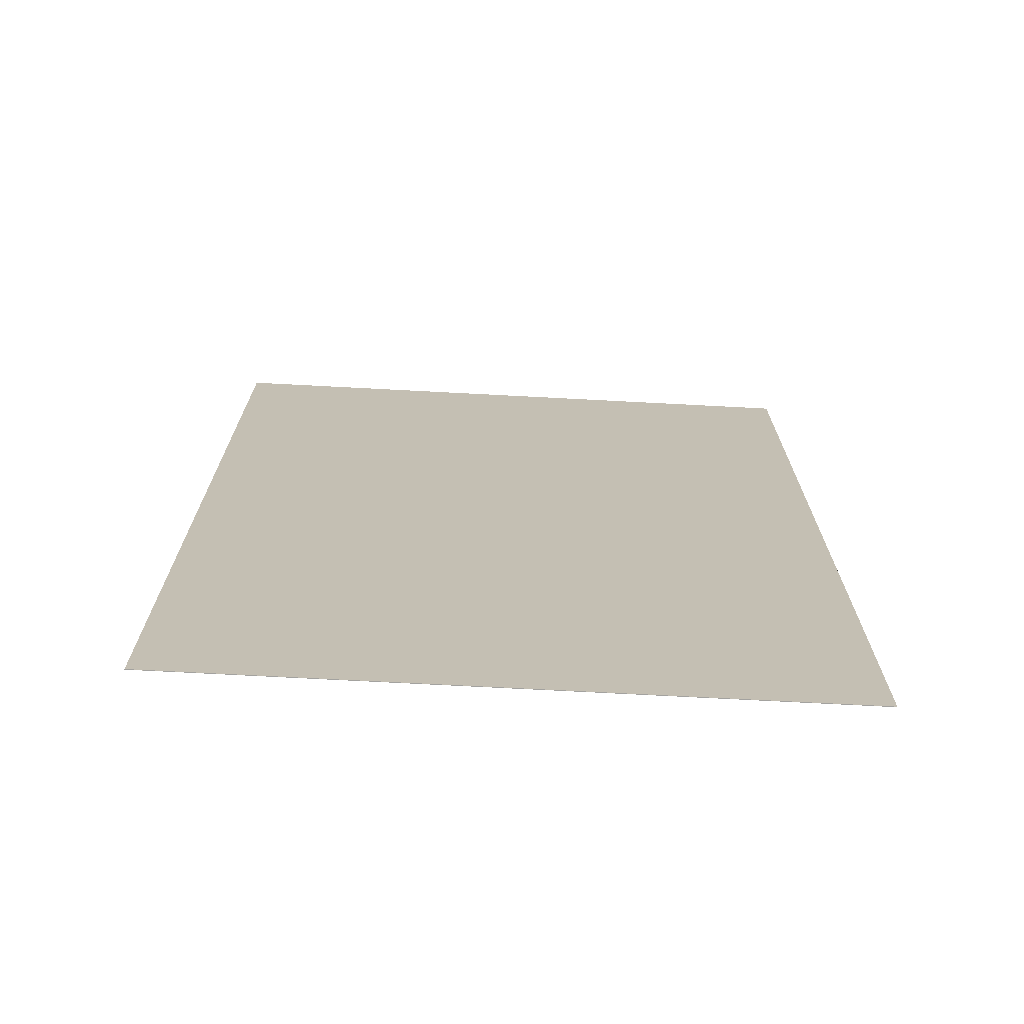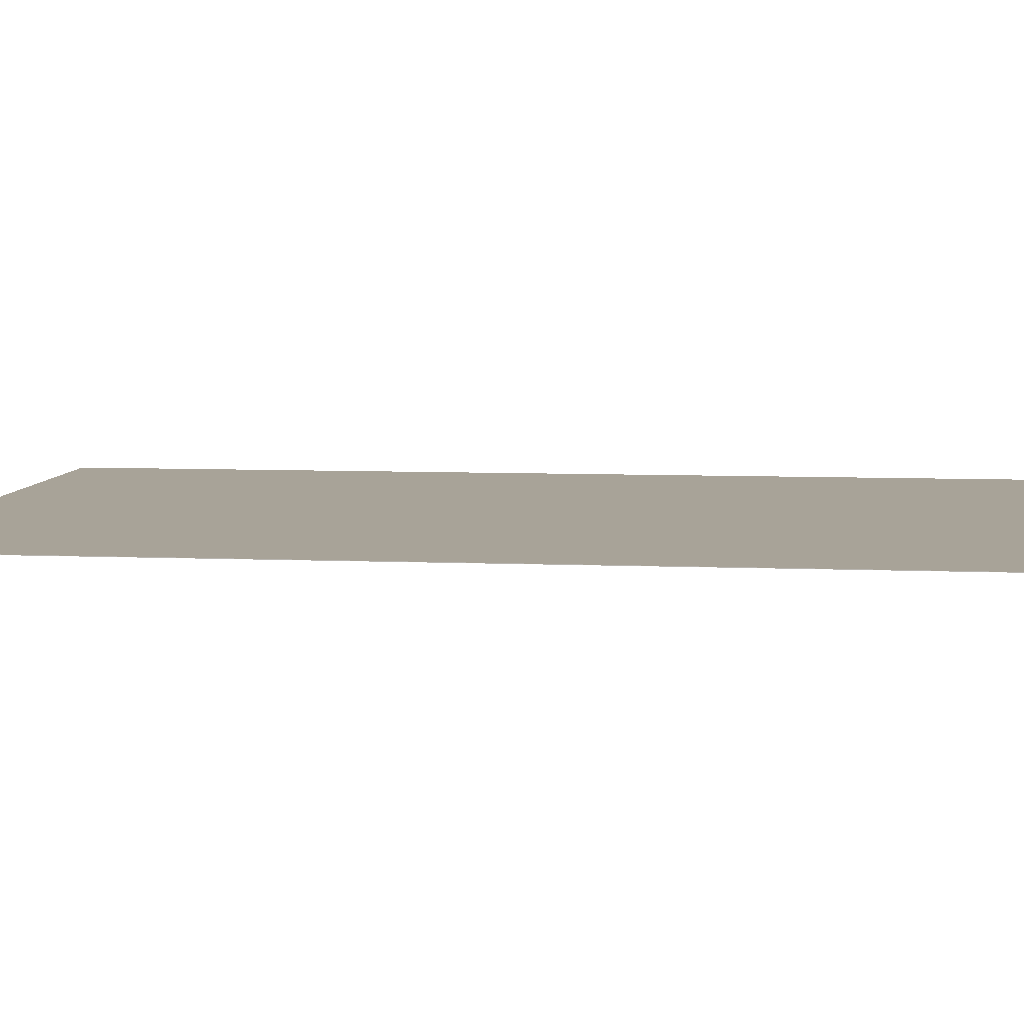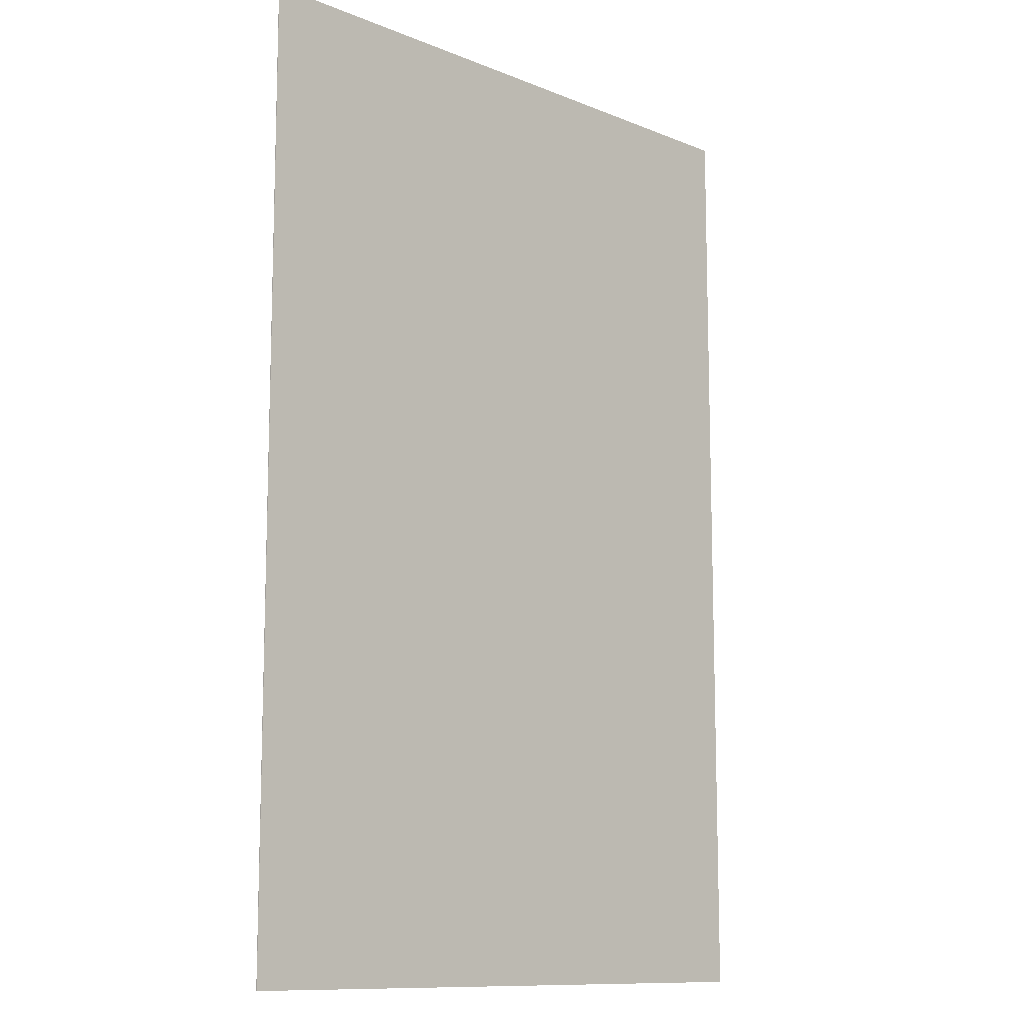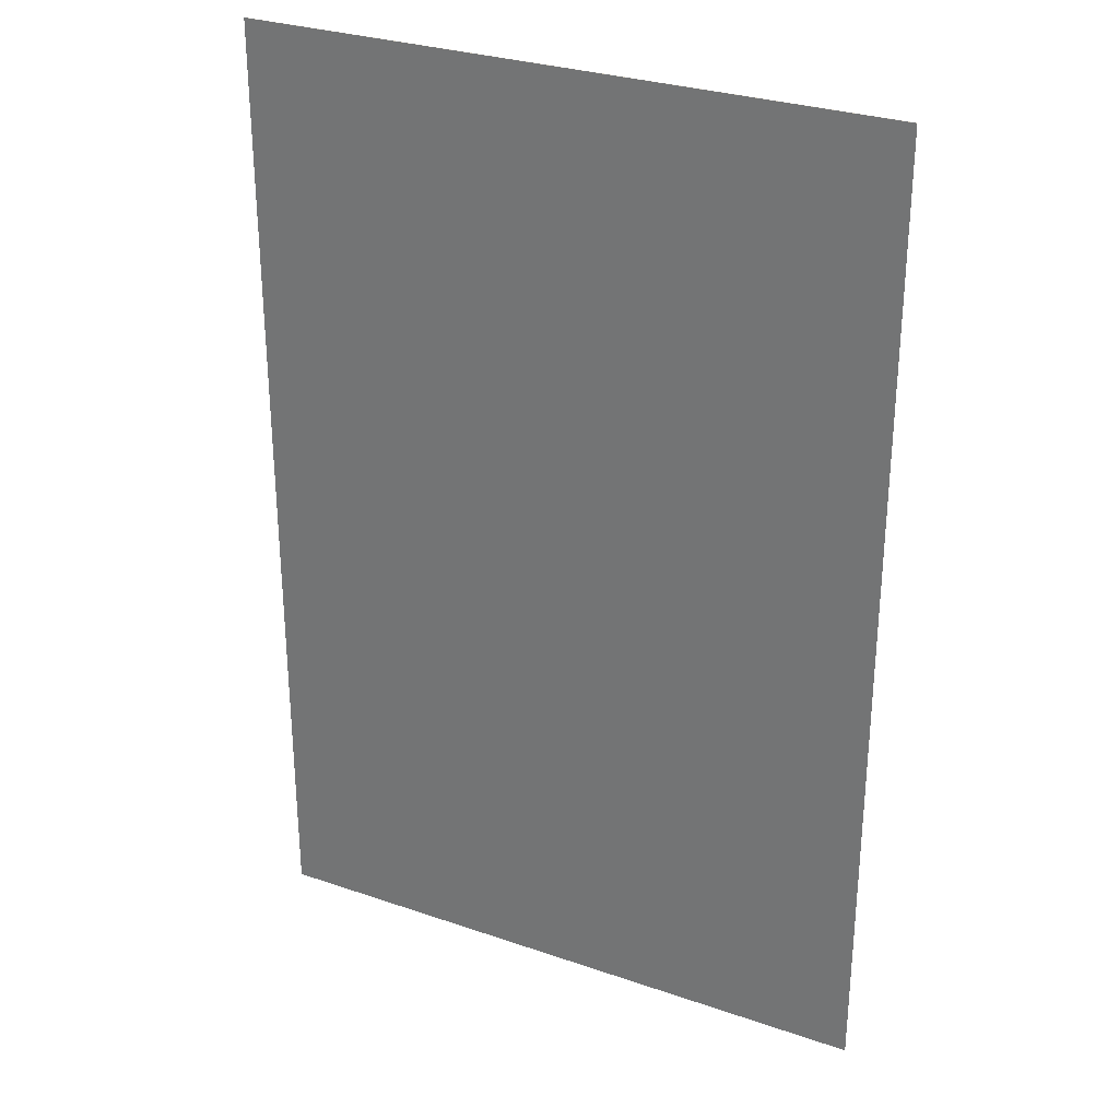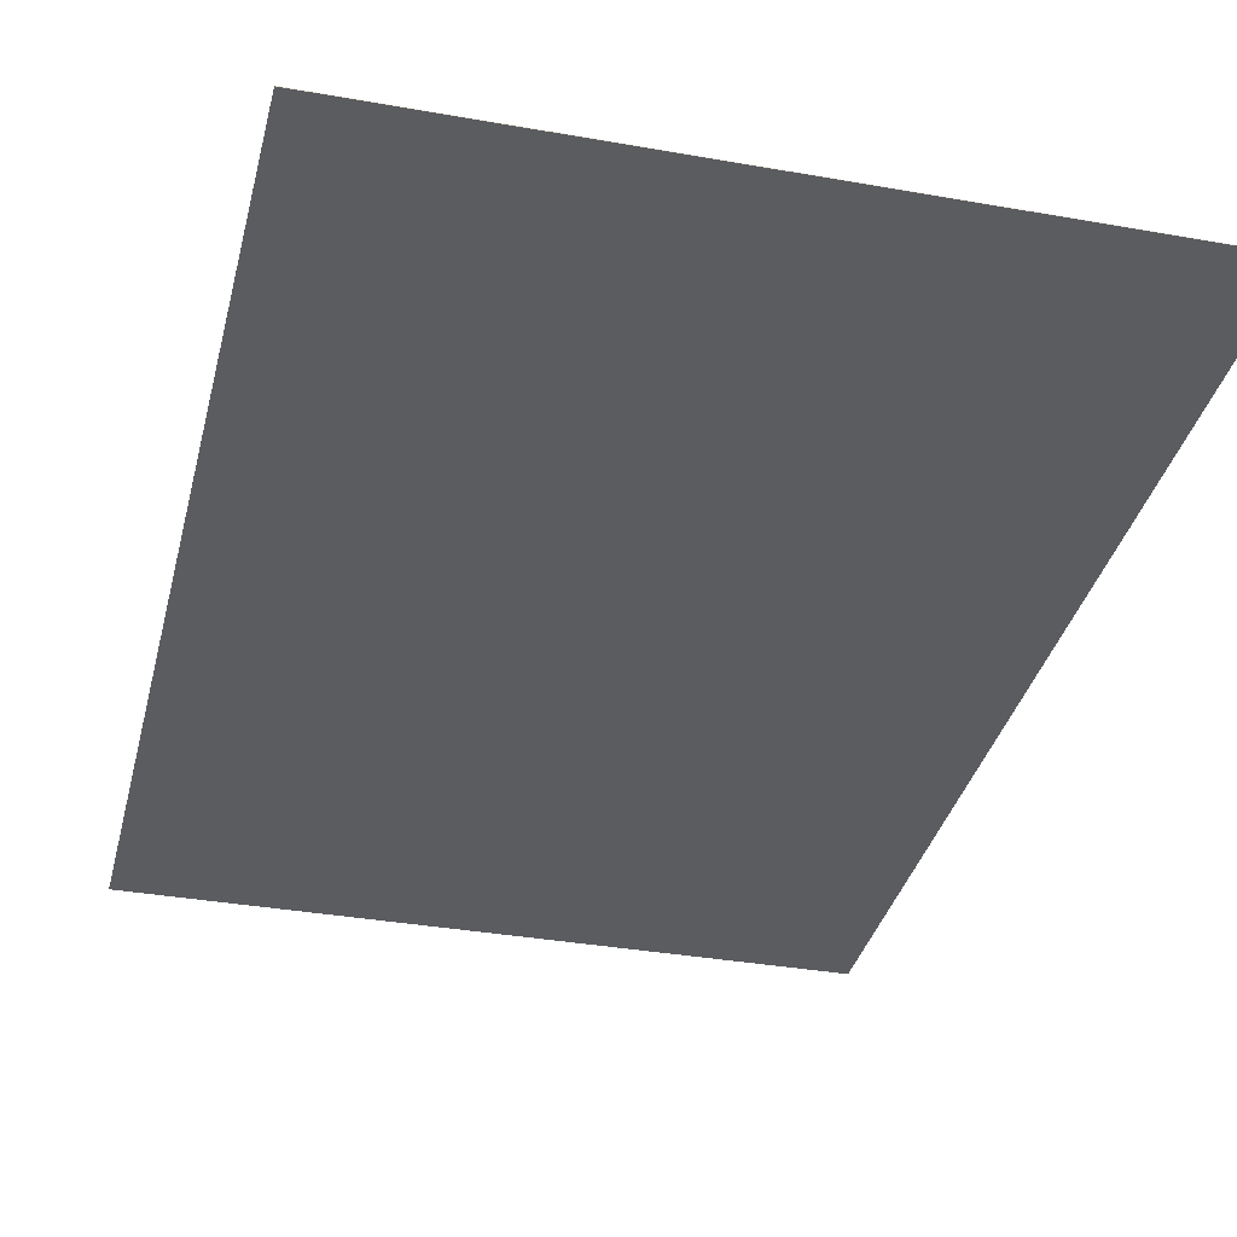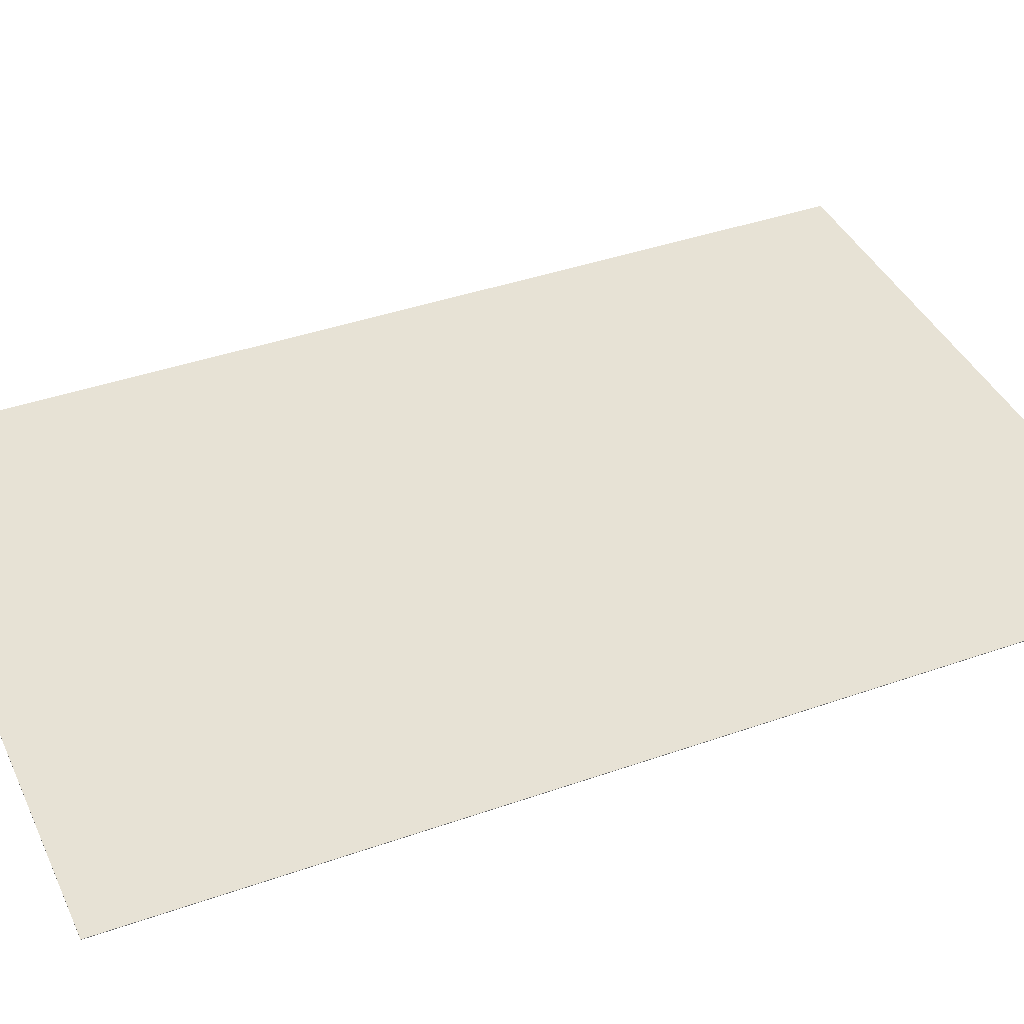
<metadata>
{"format":"obj","ext":"obj","renderer":"f3d","projection":"perspective","resolution":1024,"background":"white","views":[{"elev":-72.4,"azim":177.0,"up":"+Z"},{"elev":6.9,"azim":97.0,"up":"+Y"},{"elev":-11.3,"azim":135.6,"up":"+Z"},{"elev":29.5,"azim":-153.1,"up":"+Z"},{"elev":-34.7,"azim":166.6,"up":"+Y"},{"elev":40.1,"azim":66.6,"up":"+Y"}]}
</metadata>
<code>
o Asuelo_1_Cube.001
v 74.23 0.06 -111.8
v 74.23 -0.06 -111.8
v 74.23 0.06 111.8
v 74.23 -0.06 111.8
v -74.23 0.06 -111.8
v -74.23 -0.06 -111.8
v -74.23 0.06 111.8
v -74.23 -0.06 111.8
f 5 3 1
f 3 8 4
f 7 6 8
f 2 8 6
f 1 4 2
f 5 2 6
f 5 7 3
f 3 7 8
f 7 5 6
f 2 4 8
f 1 3 4
f 5 1 2

</code>
